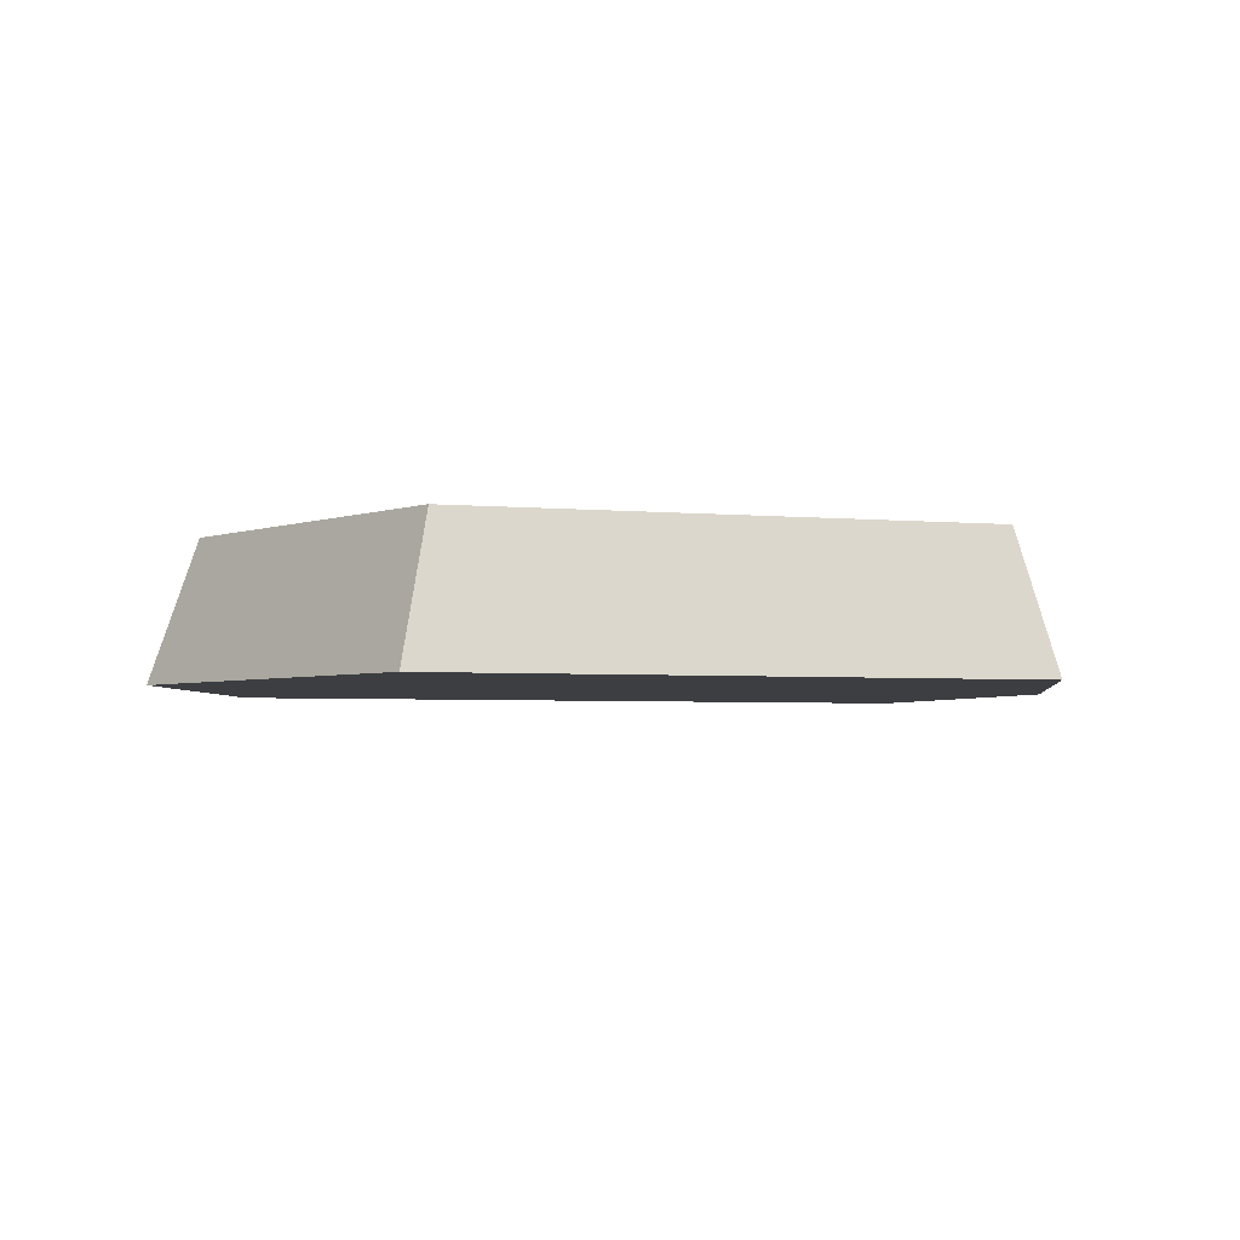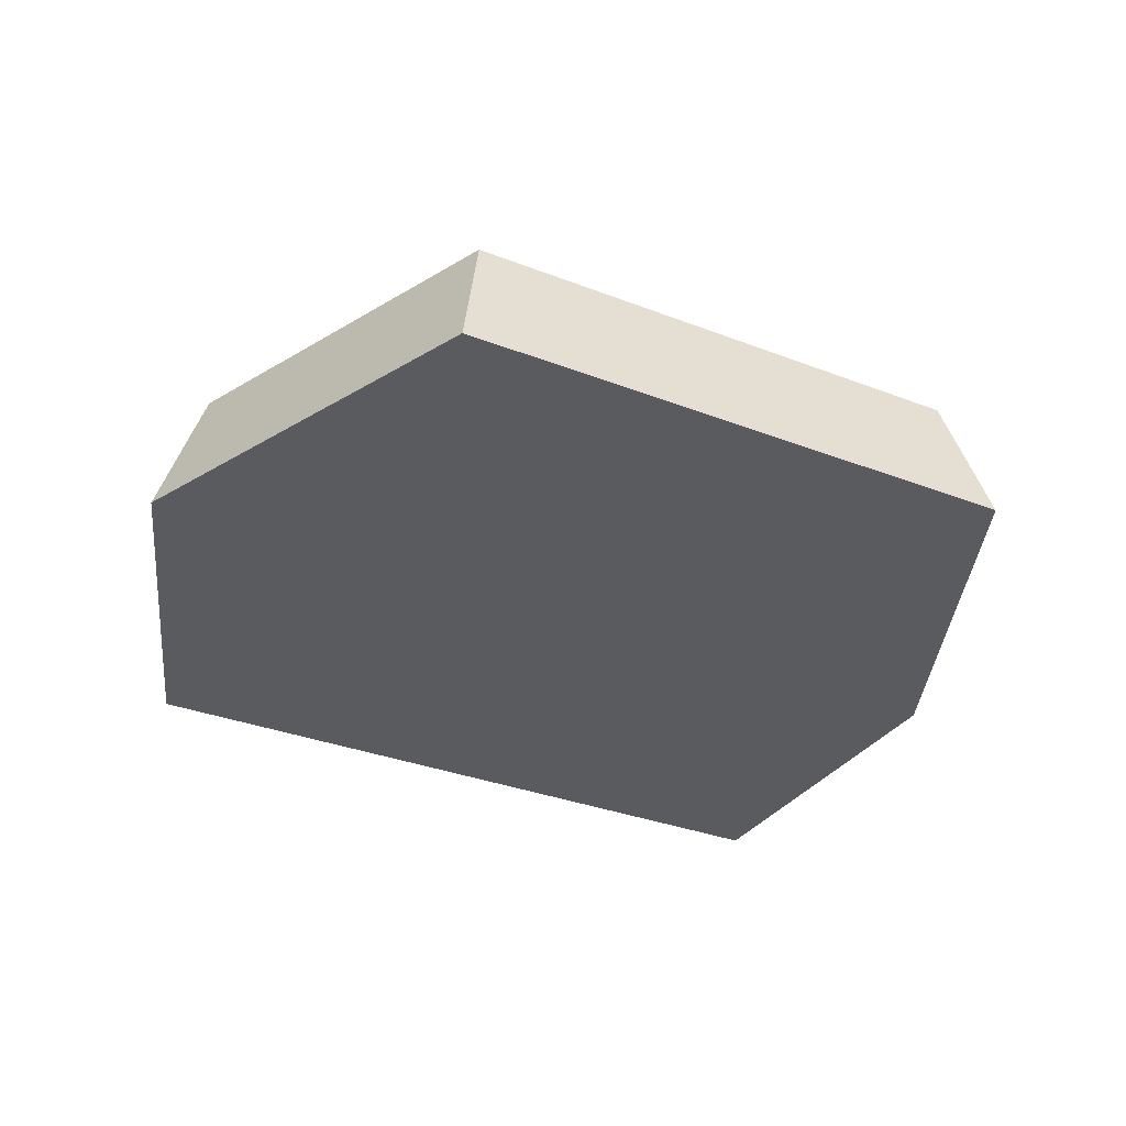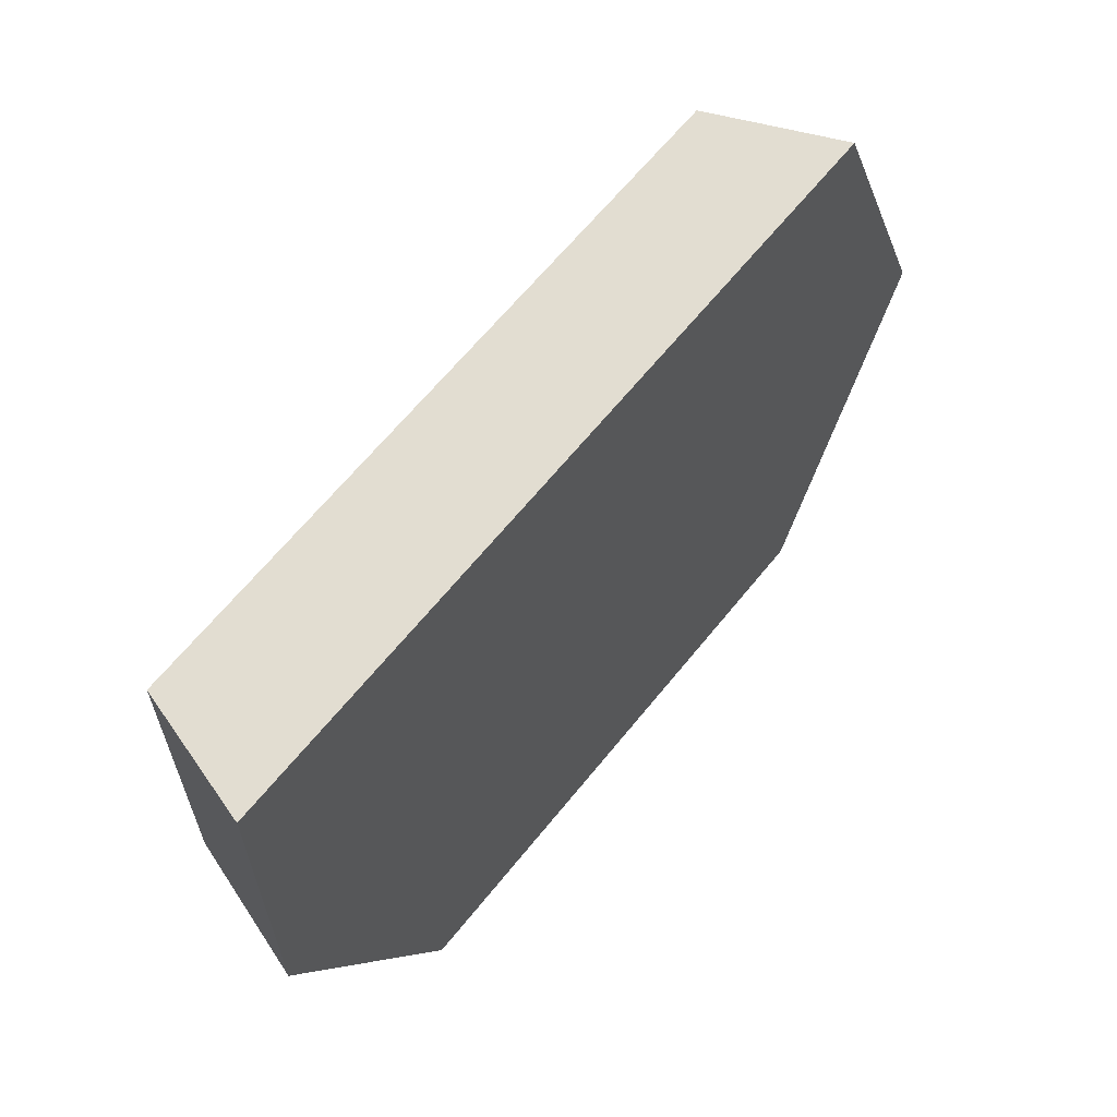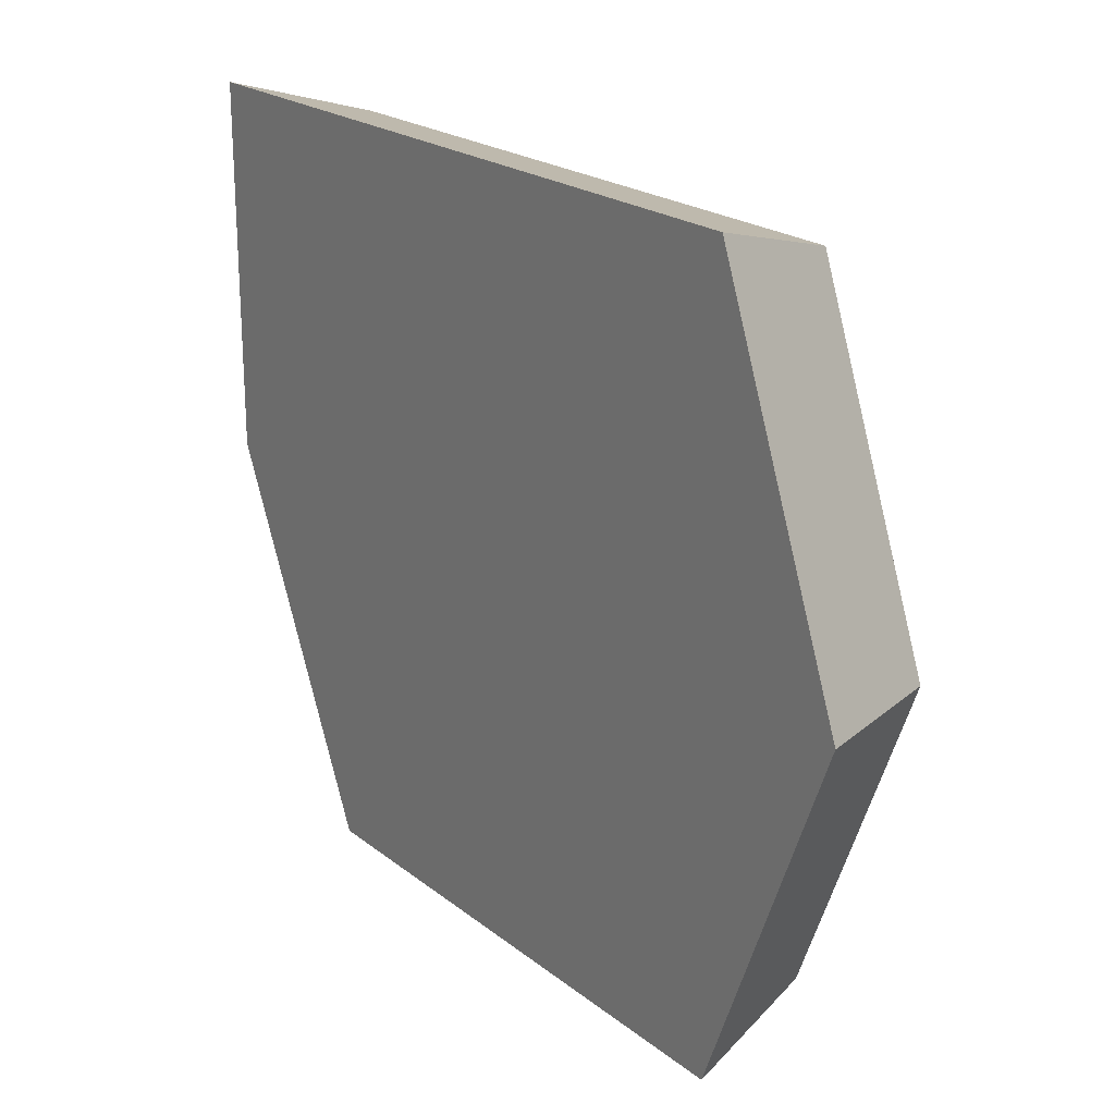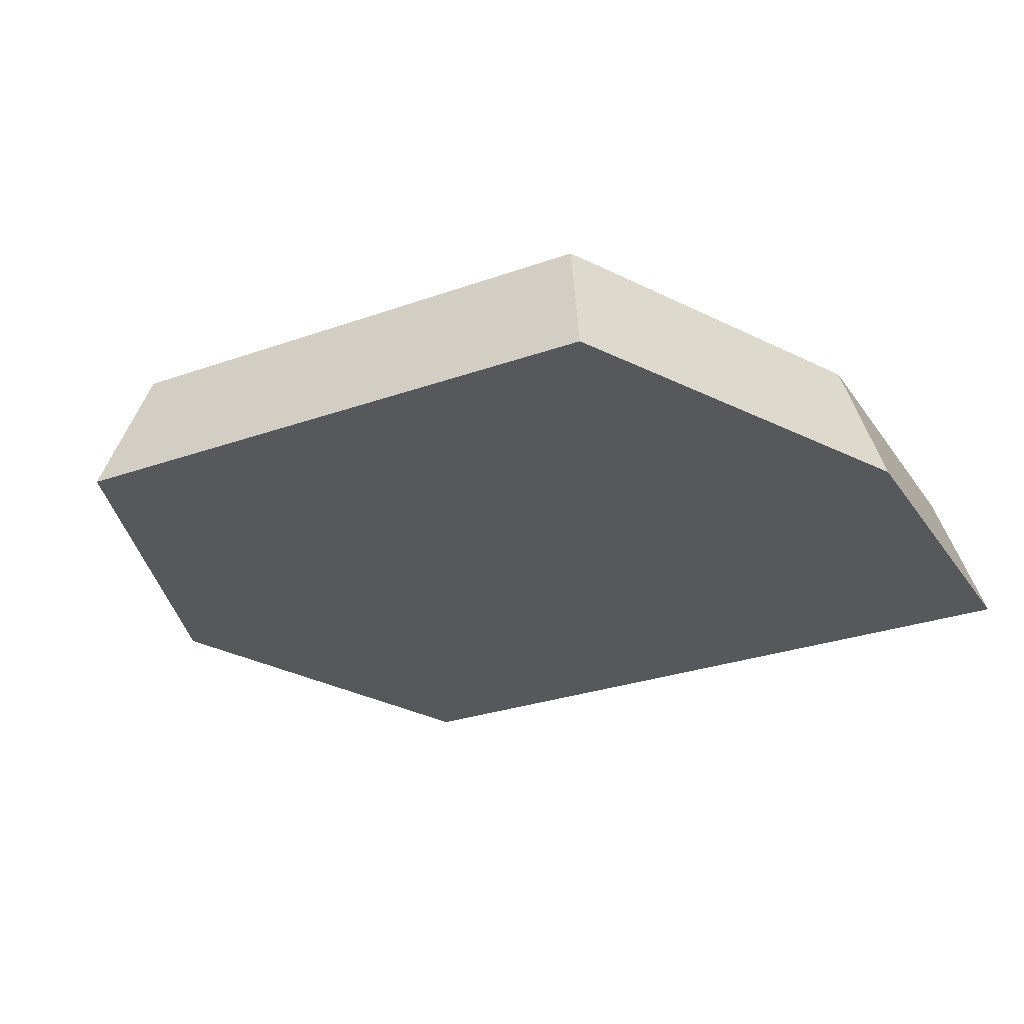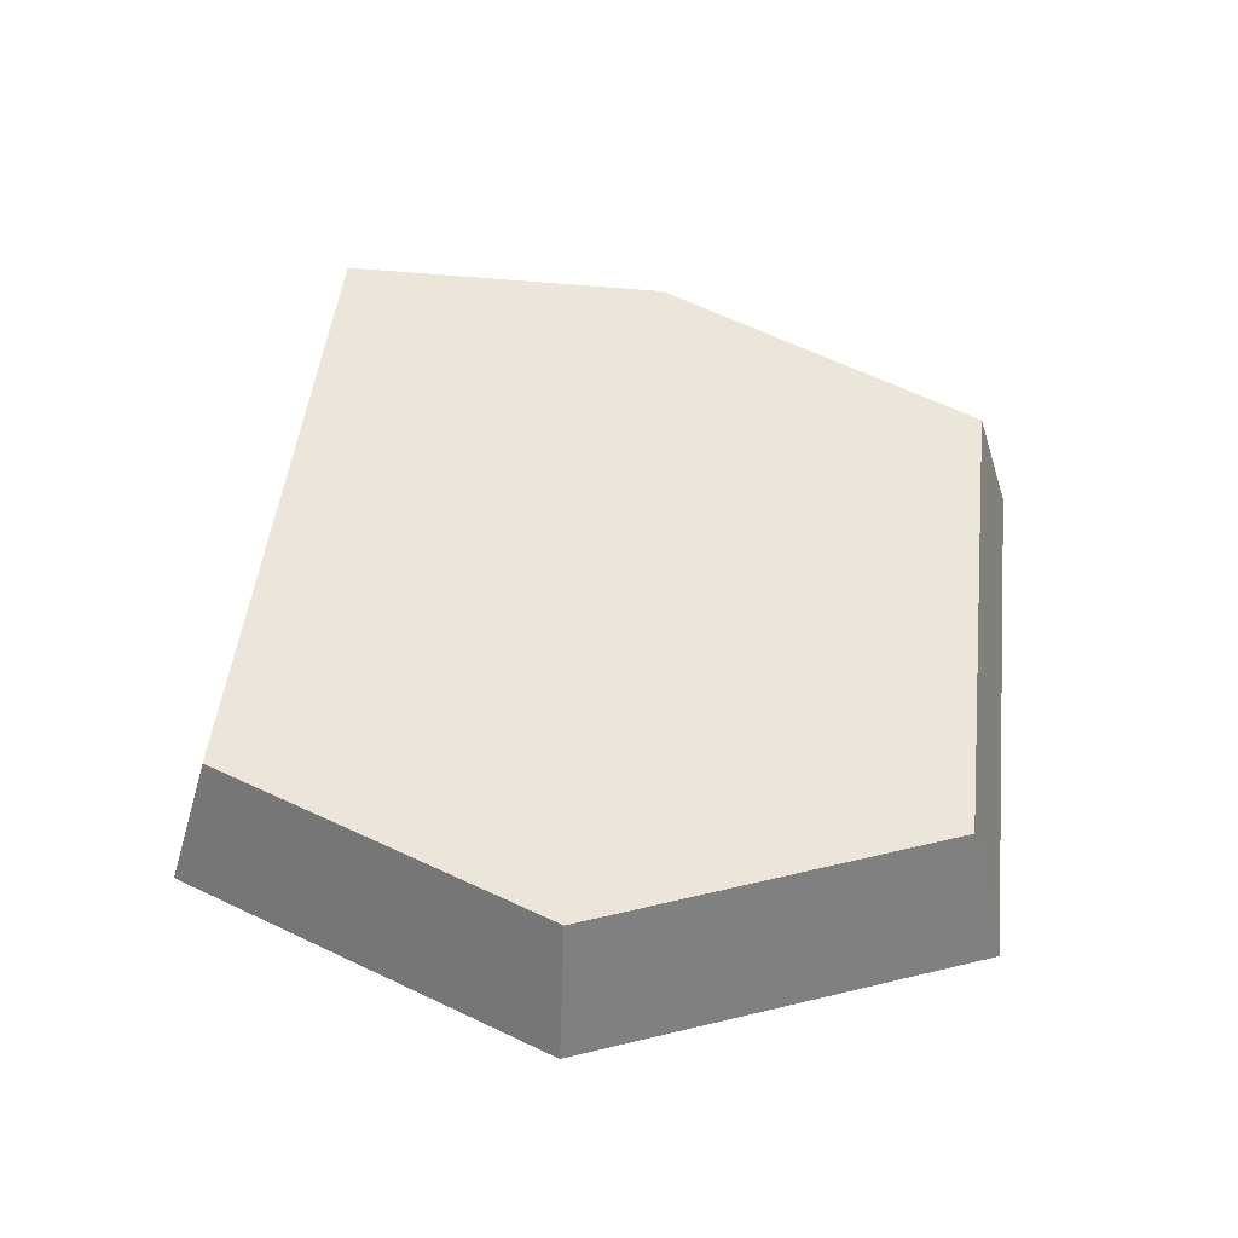
<metadata>
{"format":"obj","ext":"obj","renderer":"f3d","projection":"perspective","resolution":1024,"background":"white","views":[{"elev":-3.5,"azim":162.0,"up":"+Y"},{"elev":-32.5,"azim":151.6,"up":"+Y"},{"elev":63.9,"azim":-51.3,"up":"+Z"},{"elev":21.5,"azim":53.5,"up":"+Z"},{"elev":-28.7,"azim":-152.0,"up":"+Y"},{"elev":48.4,"azim":96.5,"up":"+Y"}]}
</metadata>
<code>
g Rock_Flat_s_03_Collider
v 0.404 0.1143 0
v -0.2806 0.1143 0
v 0.2909 0.1143 0.2858
v -0.2806 0.1143 0.2858
v -0.3175 0 0
v 0.3175 -0 0.3175
v -0.3175 -0 0.3175
v -0.1673 0 -0.3175
v 0.2909 0.1143 -0.2858
v 0.3175 0 -0.3175
v 0.4432 0 0
v -0.1454 0.1143 -0.2858
f 1 2 3
f 3 2 4
f 5 6 7
f 8 9 10
f 11 3 6
f 11 5 8
f 9 11 10
f 8 10 11
f 1 9 12
f 4 5 7
f 5 12 8
f 6 4 7
f 1 12 2
f 8 12 9
f 11 1 3
f 11 6 5
f 9 1 11
f 4 2 5
f 5 2 12
f 6 3 4

</code>
